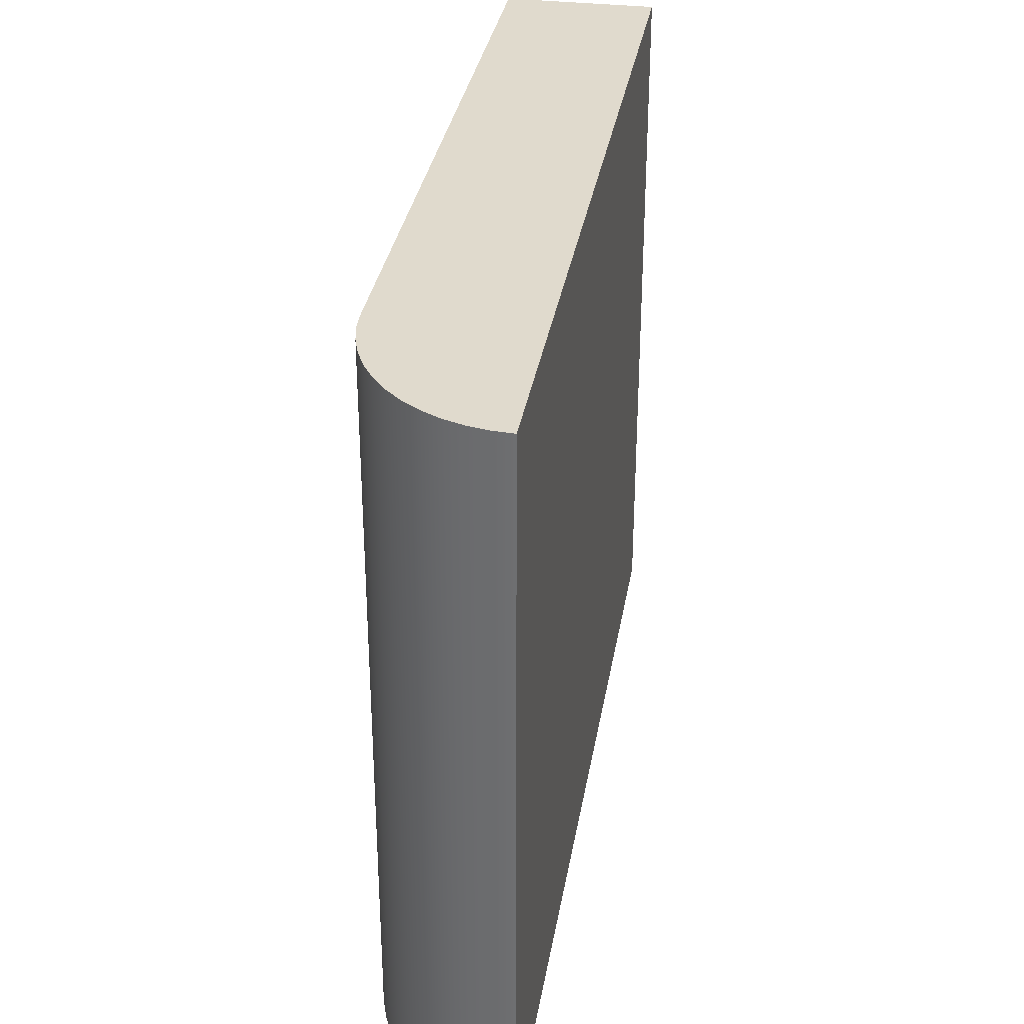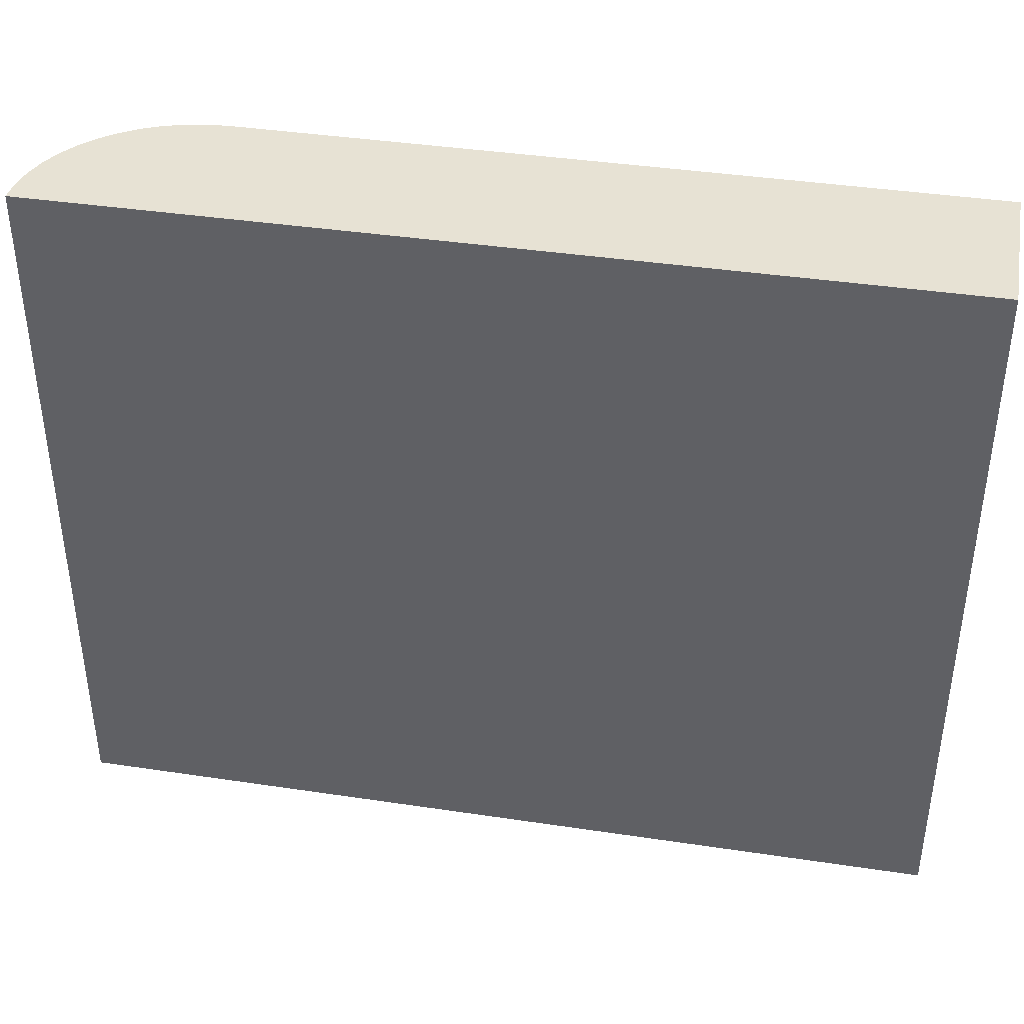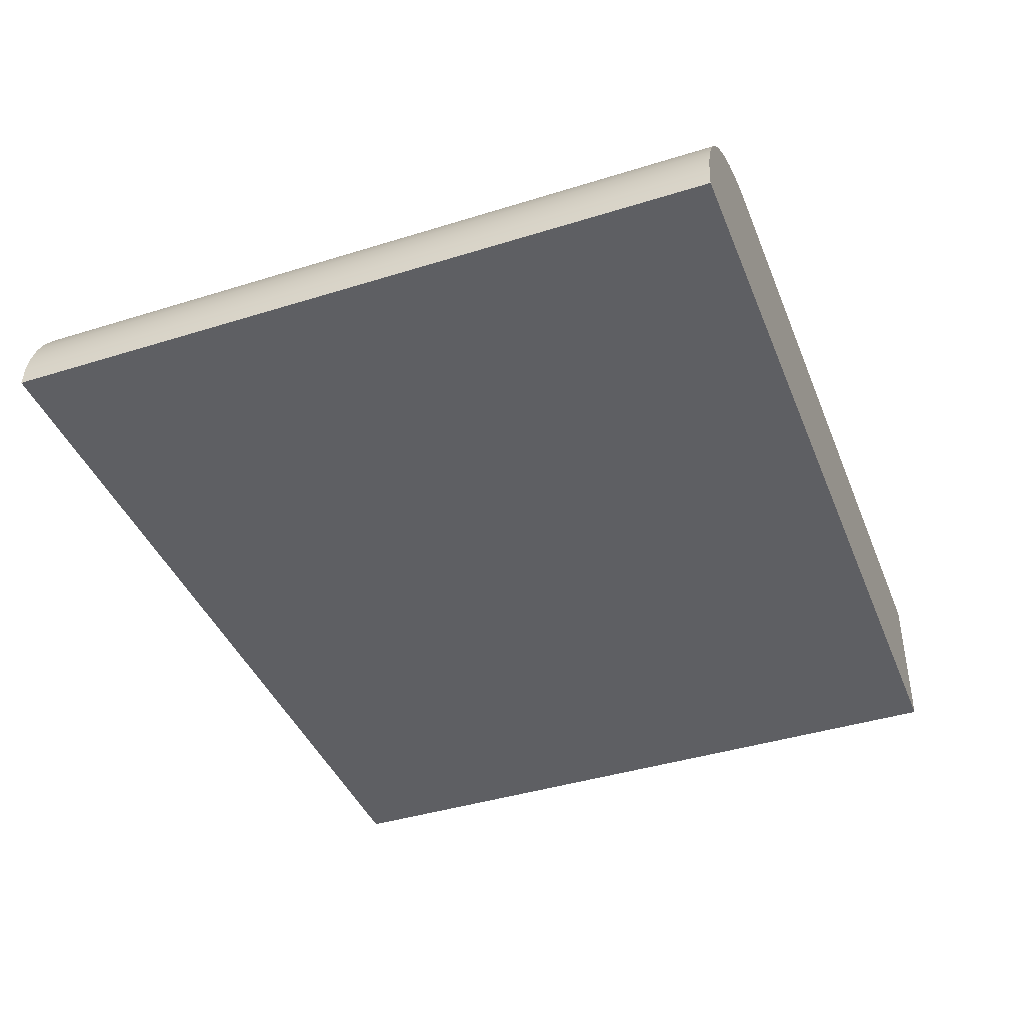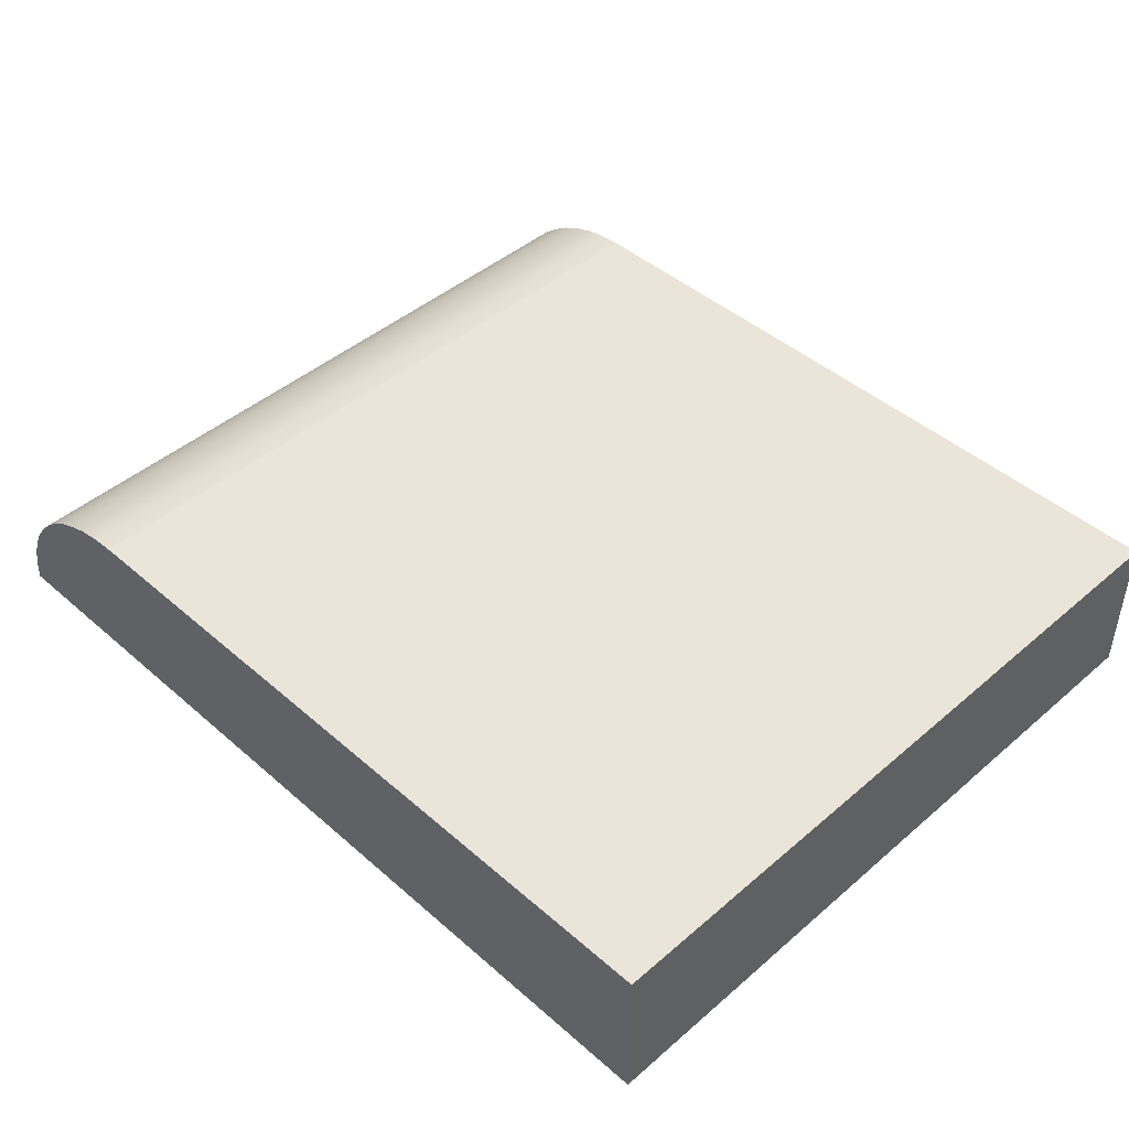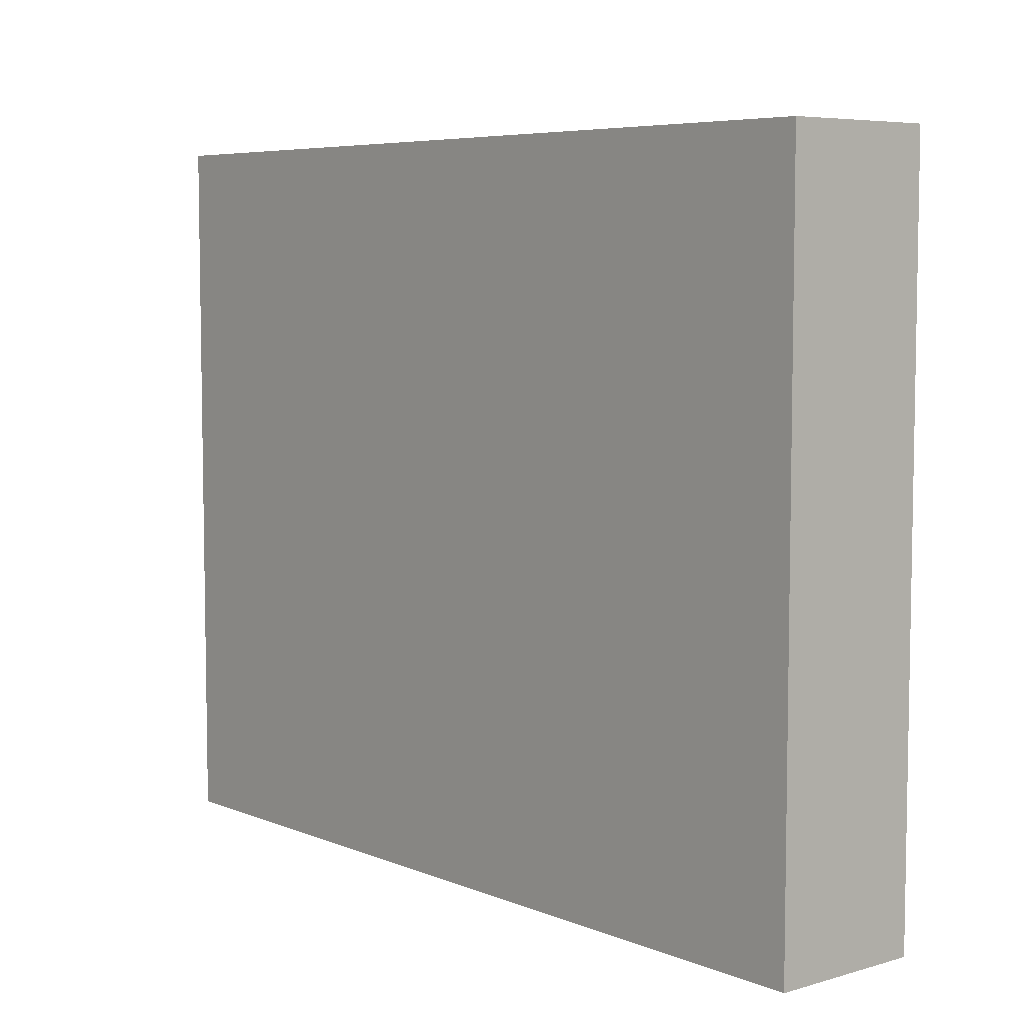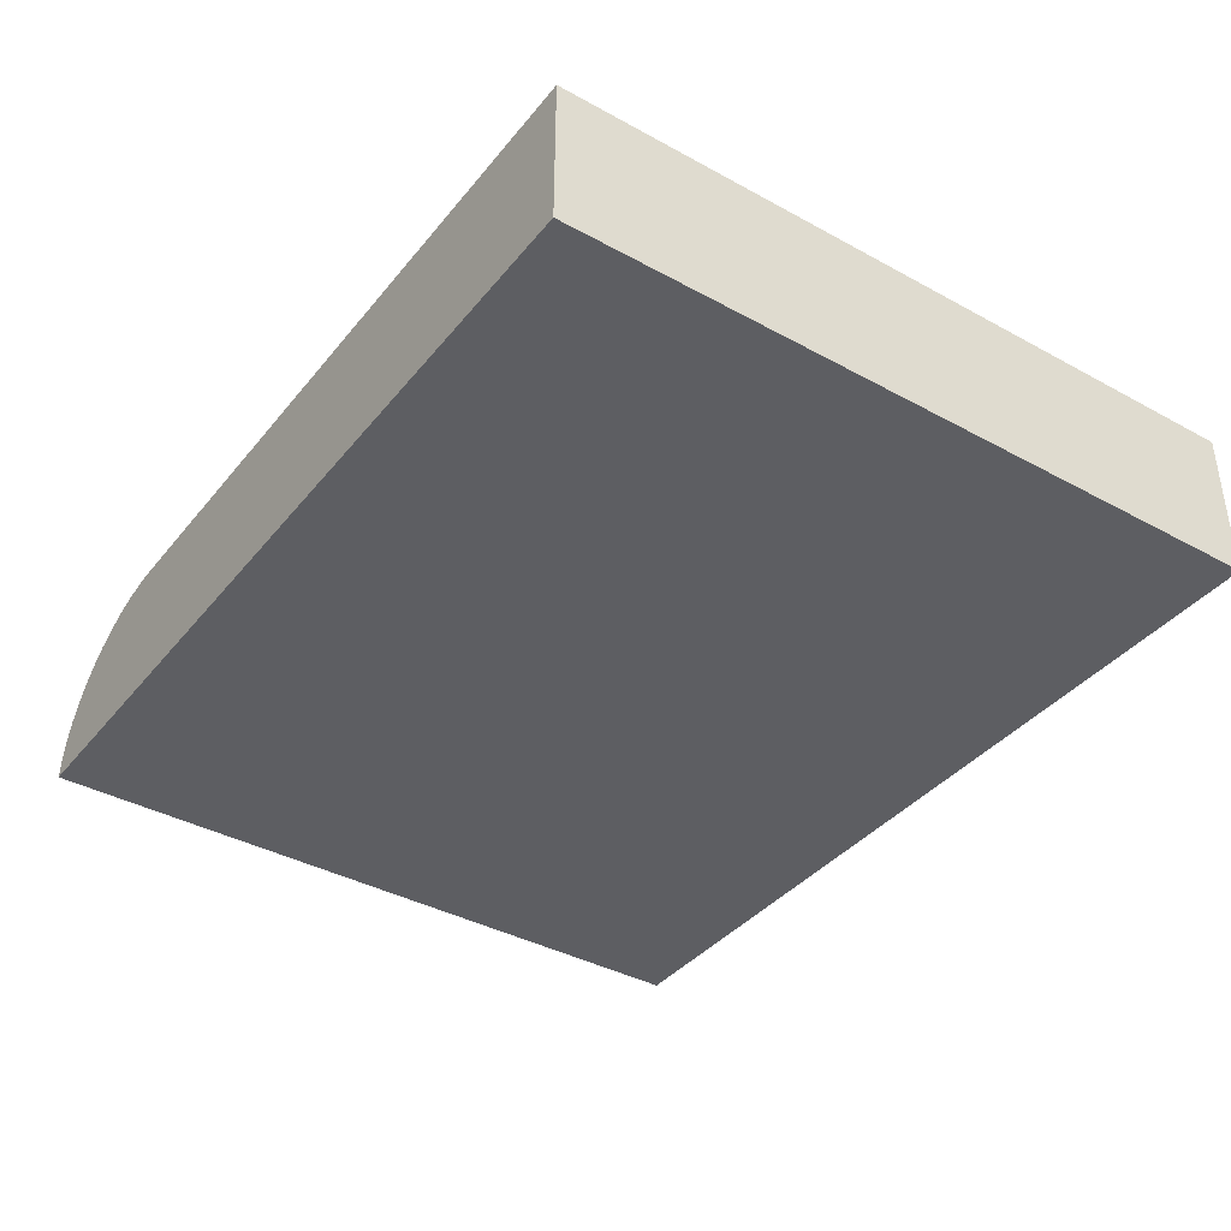
<metadata>
{"format":"obj","ext":"obj","renderer":"f3d","projection":"perspective","resolution":1024,"background":"white","views":[{"elev":33.1,"azim":-80.6,"up":"+Z"},{"elev":40.0,"azim":10.5,"up":"+Z"},{"elev":-41.2,"azim":-69.2,"up":"+Y"},{"elev":44.9,"azim":45.2,"up":"+Y"},{"elev":6.3,"azim":49.8,"up":"+Z"},{"elev":-38.6,"azim":55.4,"up":"+Y"}]}
</metadata>
<code>
g Mesh1 Group1 Model
v -0.05823 0.2053 -1
v -0.0861 0.1963 -1
v -0.0861 0.1963 9.024e-17
v -0.05823 0.2053 9.024e-17
f 1 2 3 4
v 0 0.2125 -1
v 0 9.024e-17 -1
v -0.225 1.805e-16 -1
v -0.2231 0.02774 -1
v -0.2173 0.055 -1
v -0.2079 0.08132 -1
v -0.1949 0.1062 -1
v -0.1785 0.1294 -1
v -0.1591 0.1503 -1
v -0.137 0.1686 -1
v -0.1125 0.184 -1
v -0.02937 0.2107 -1
f 5 6 7 8 9 10 11 12 13 14 15 2 1 16
v 0 0.2125 -0
v 0 0 -0
f 6 5 17 18
v 1 0.2125 -1
v 1 0 -1
f 19 20 6 5
v 1 0.2125 -0
v 1 0 -0
f 21 22 20 19
f 17 18 22 21
v -0.02937 0.2107 9.024e-17
v -0.1125 0.184 9.024e-17
v -0.137 0.1686 9.024e-17
v -0.1591 0.1503 9.024e-17
v -0.1785 0.1294 9.024e-17
v -0.1949 0.1062 9.024e-17
v -0.2079 0.08132 9.024e-17
v -0.2173 0.055 9.024e-17
v -0.2231 0.02774 9.024e-17
v -0.225 1.805e-16 9.024e-17
f 18 17 23 4 3 24 25 26 27 28 29 30 31 32
f 5 16 23 17
f 16 1 4 23
f 21 19 5 17
f 2 15 24 3
f 15 14 25 24
f 14 13 26 25
f 13 12 27 26
f 12 11 28 27
f 11 10 29 28
f 10 9 30 29
f 9 8 31 30
f 8 7 32 31
f 7 6 18 32
f 6 20 22 18

</code>
